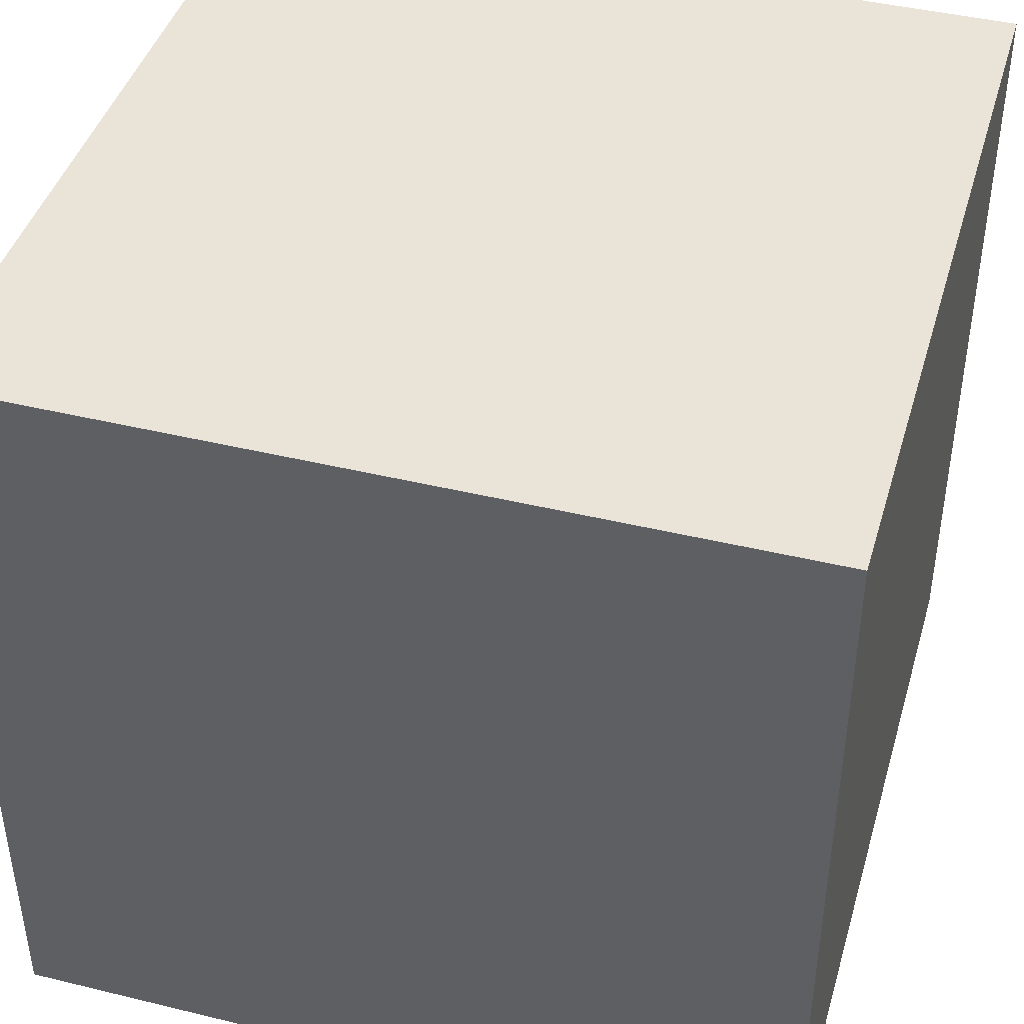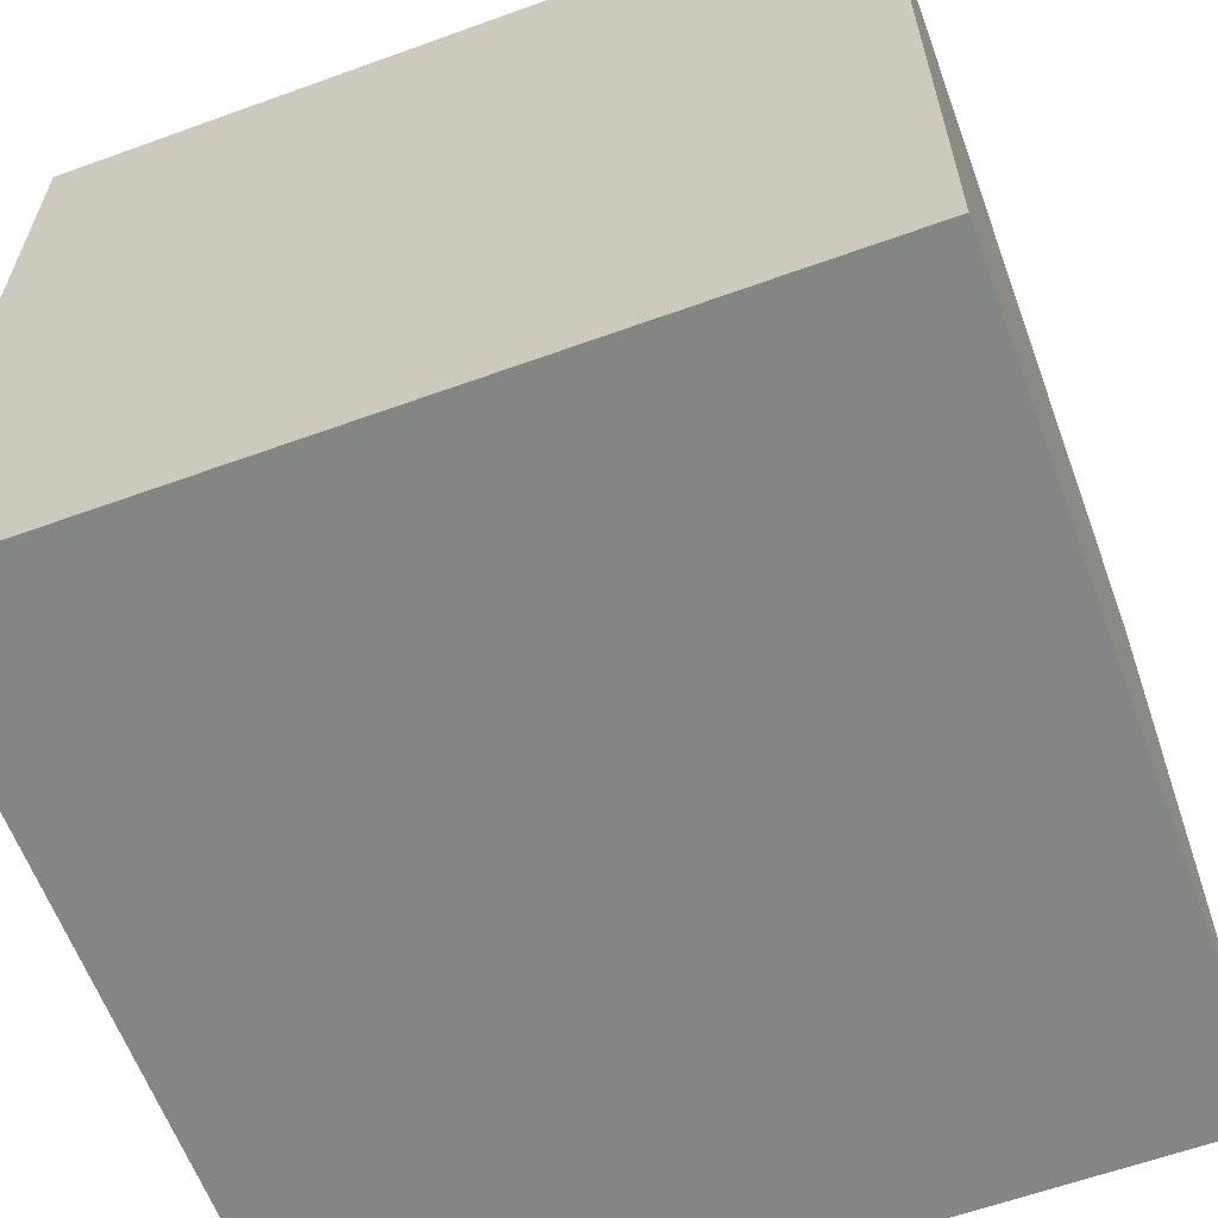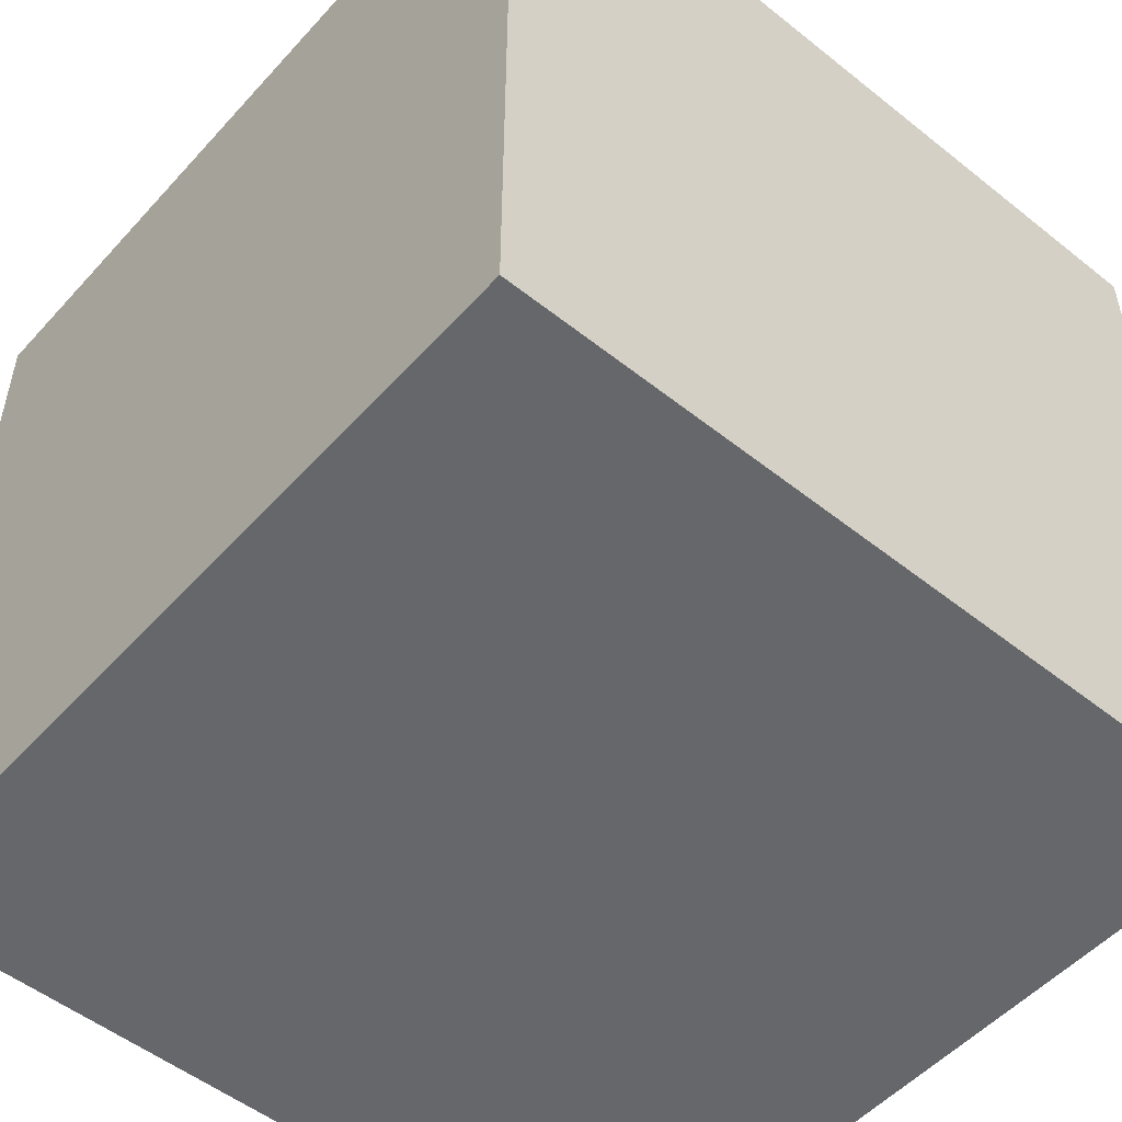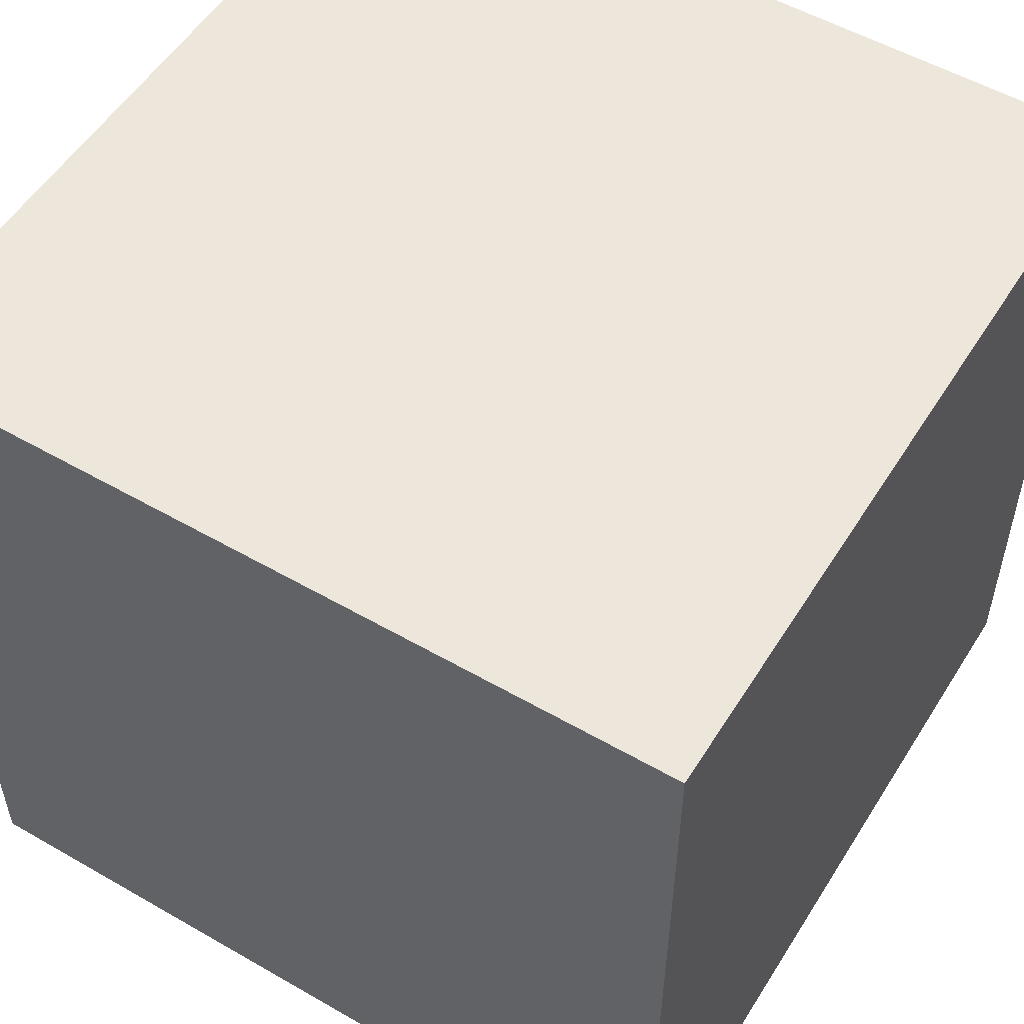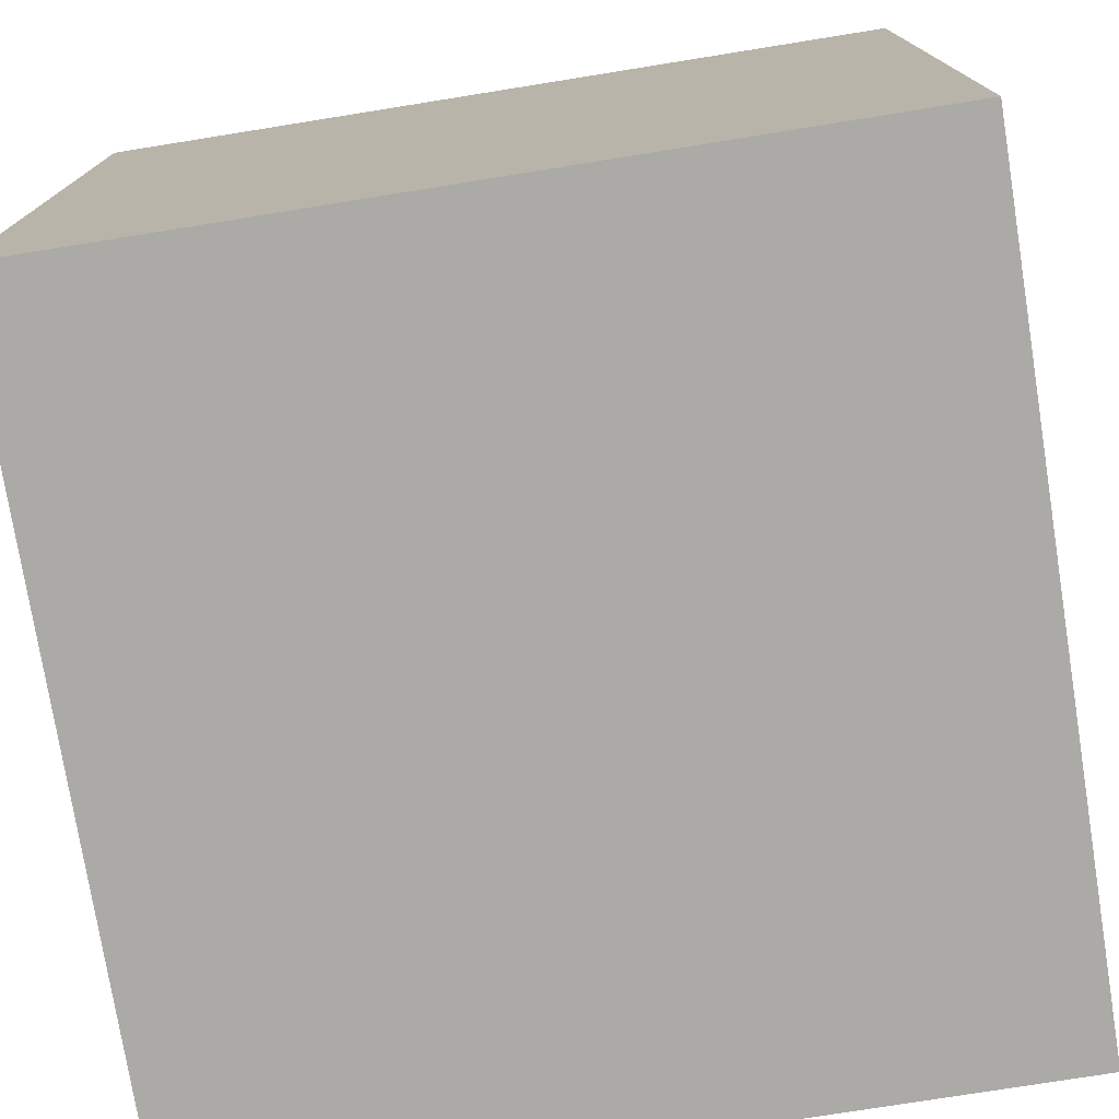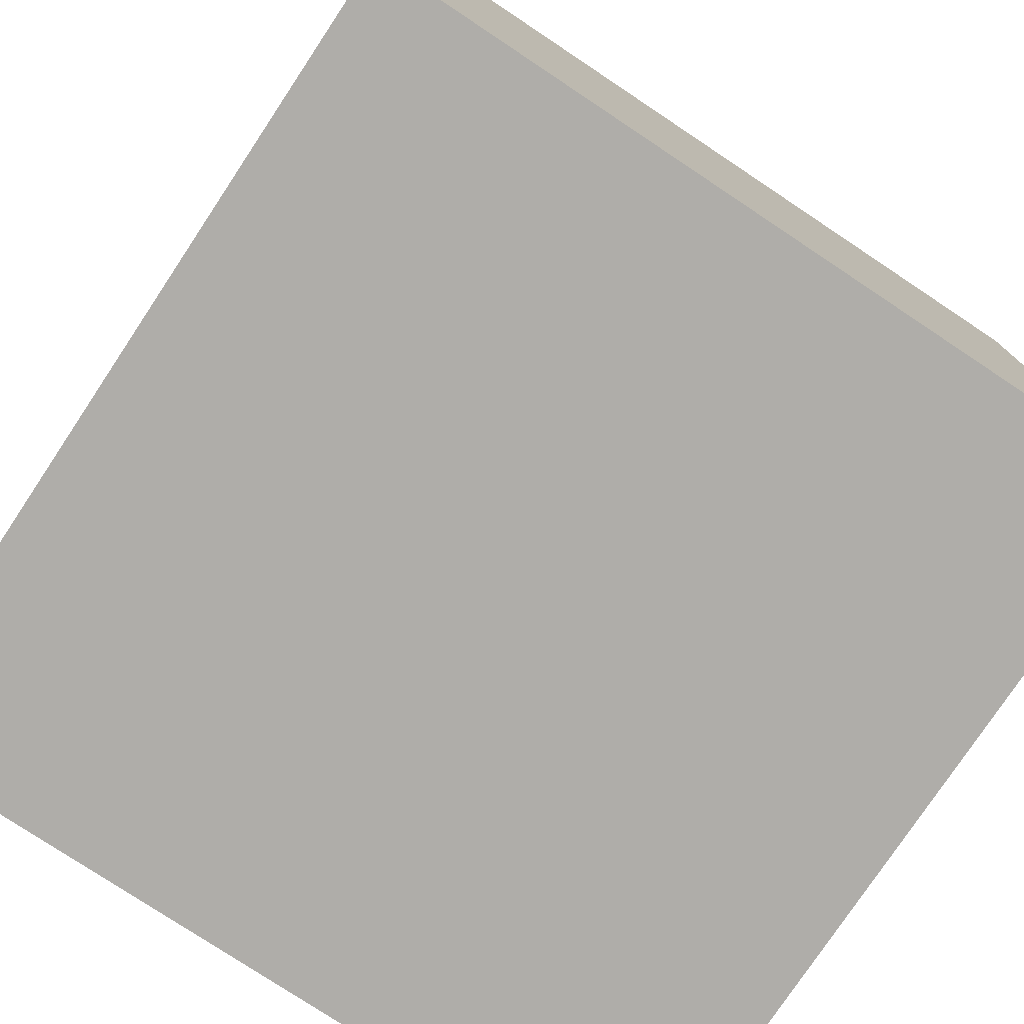
<metadata>
{"format":"obj","ext":"obj","renderer":"f3d","projection":"perspective","resolution":1024,"background":"white","views":[{"elev":43.0,"azim":-163.9,"up":"+Z"},{"elev":-61.6,"azim":20.2,"up":"+Z"},{"elev":-52.0,"azim":-40.7,"up":"+Z"},{"elev":53.8,"azim":-148.5,"up":"+Y"},{"elev":-76.0,"azim":9.1,"up":"+Z"},{"elev":-77.4,"azim":146.4,"up":"+Y"}]}
</metadata>
<code>
o Cube
v -32.66 32.67 32.66
v -32.66 32.67 -32.67
v 32.67 32.66 -32.66
v 32.67 32.66 32.67
v -32.67 -32.66 32.66
v -32.67 -32.66 -32.67
v 32.66 -32.67 -32.66
v 32.66 -32.67 32.67
f 1 2 3 4
f 5 8 7 6
f 1 5 6 2
f 2 6 7 3
f 3 7 8 4
f 5 1 4 8

</code>
